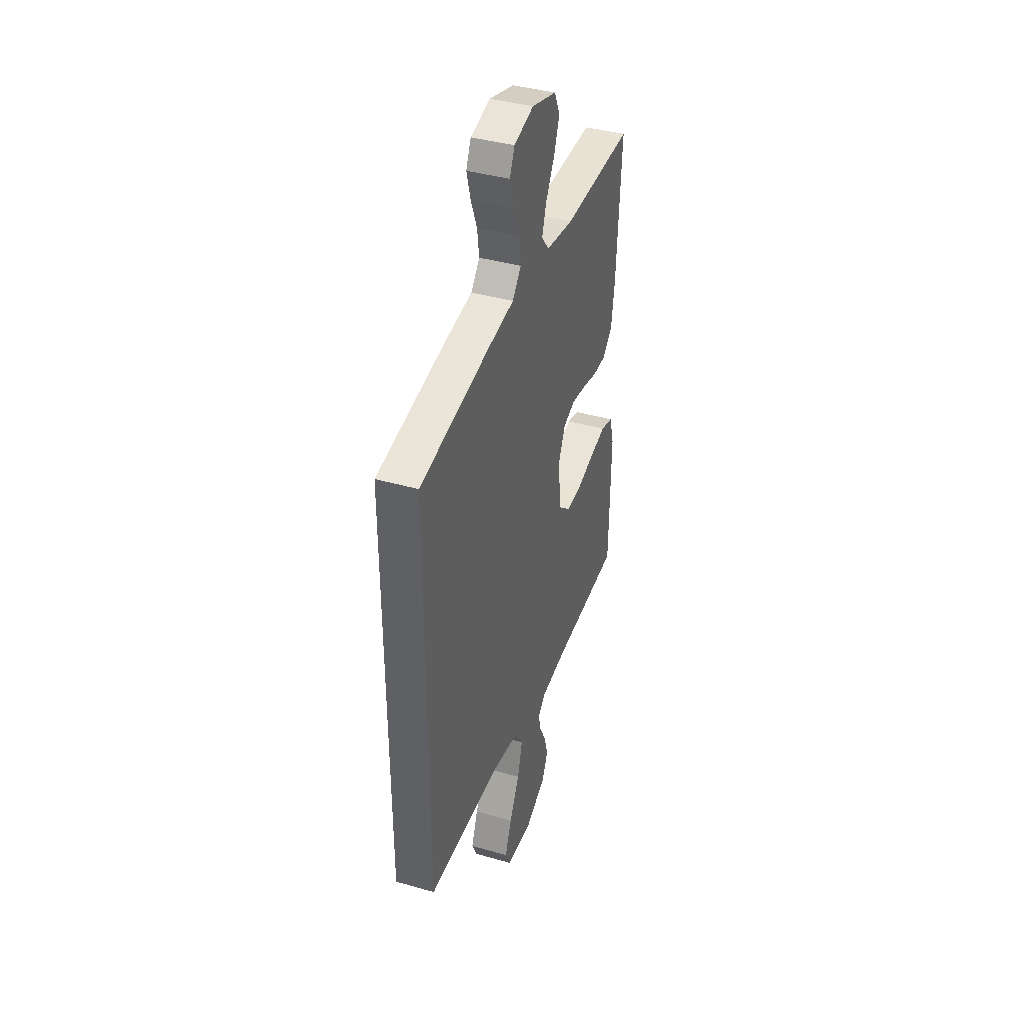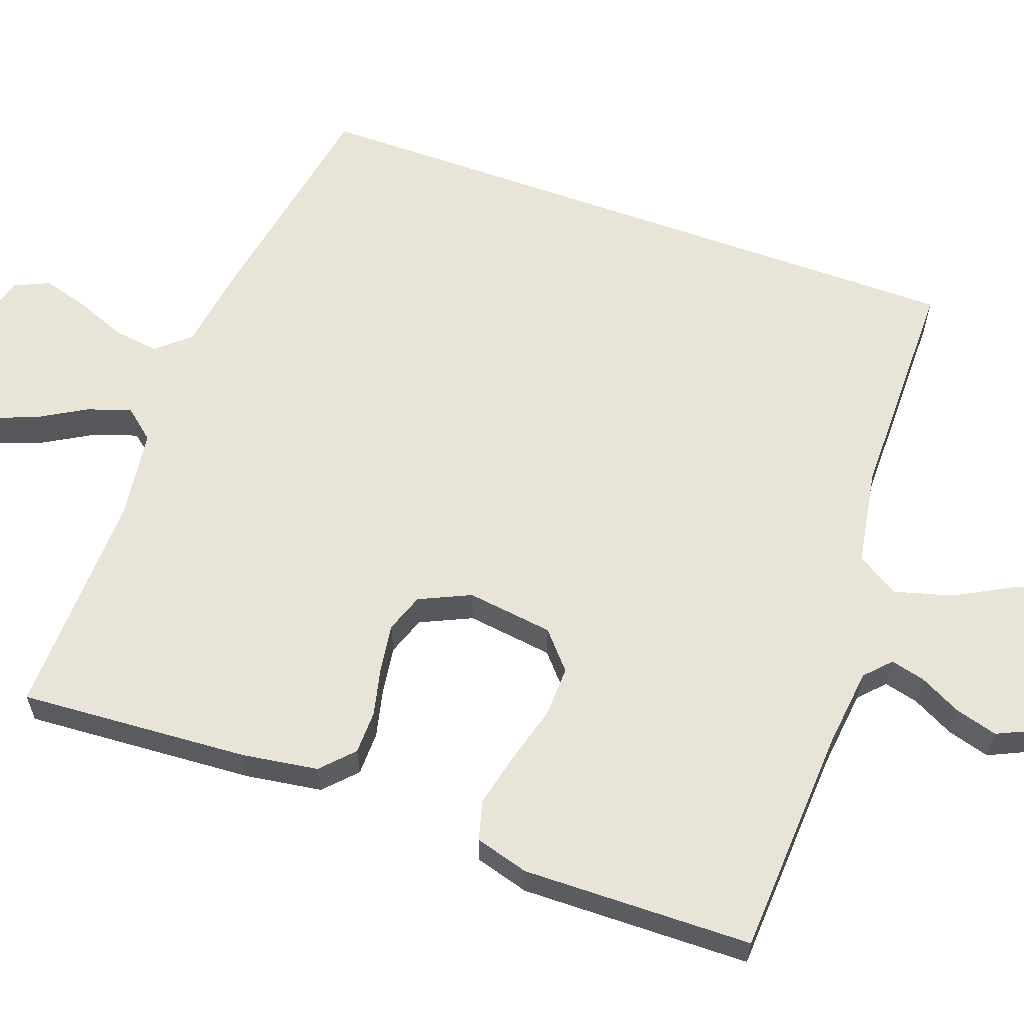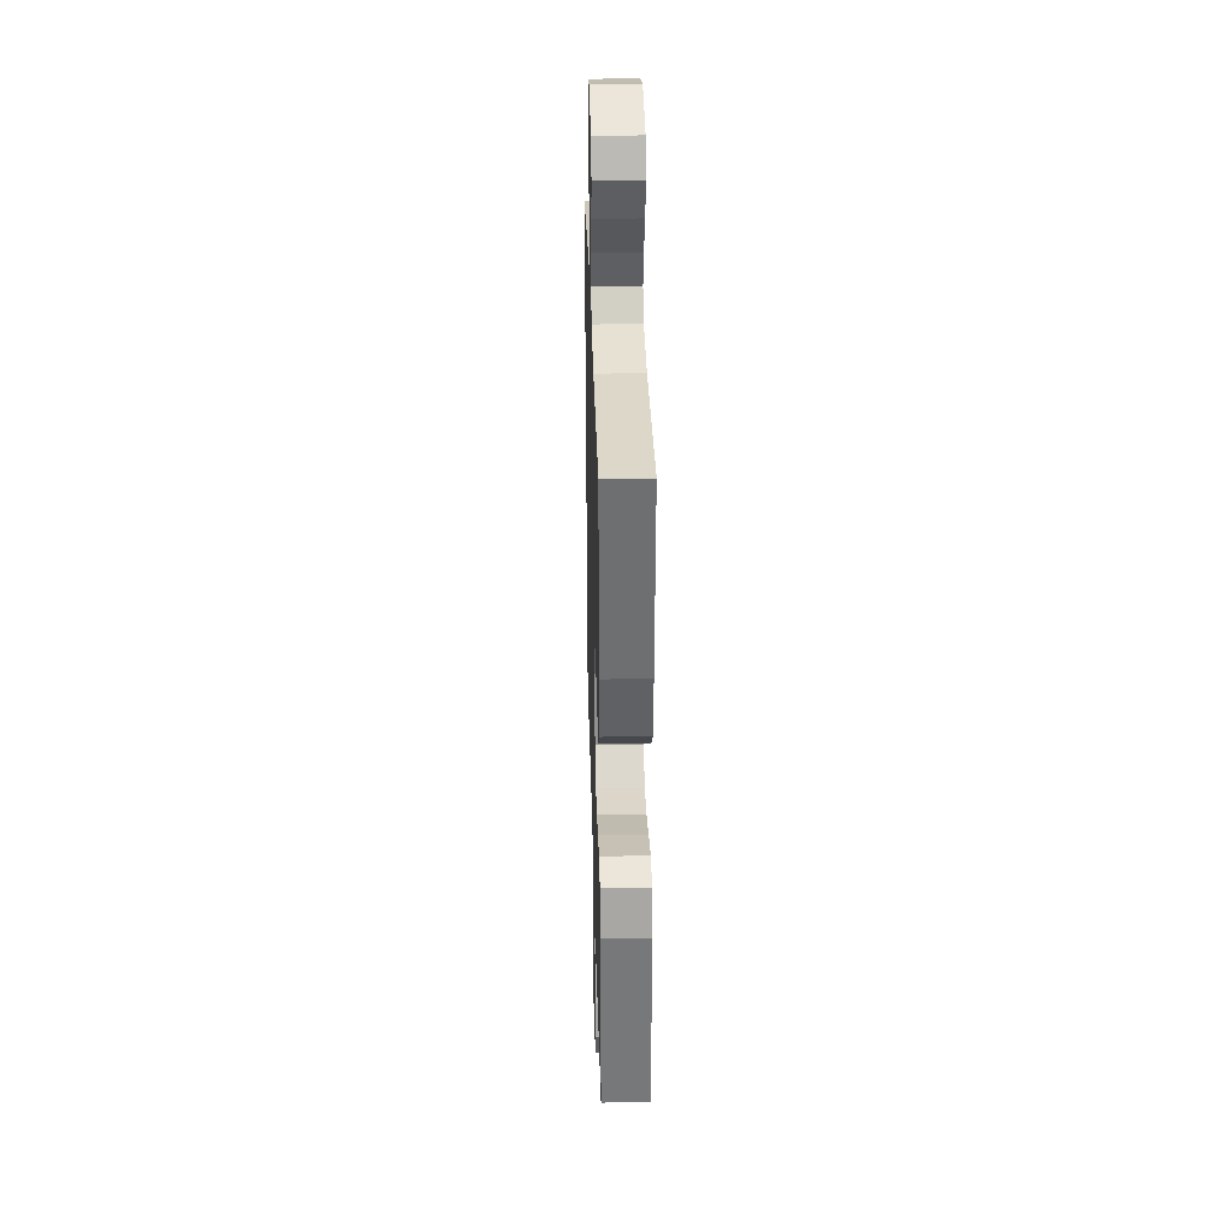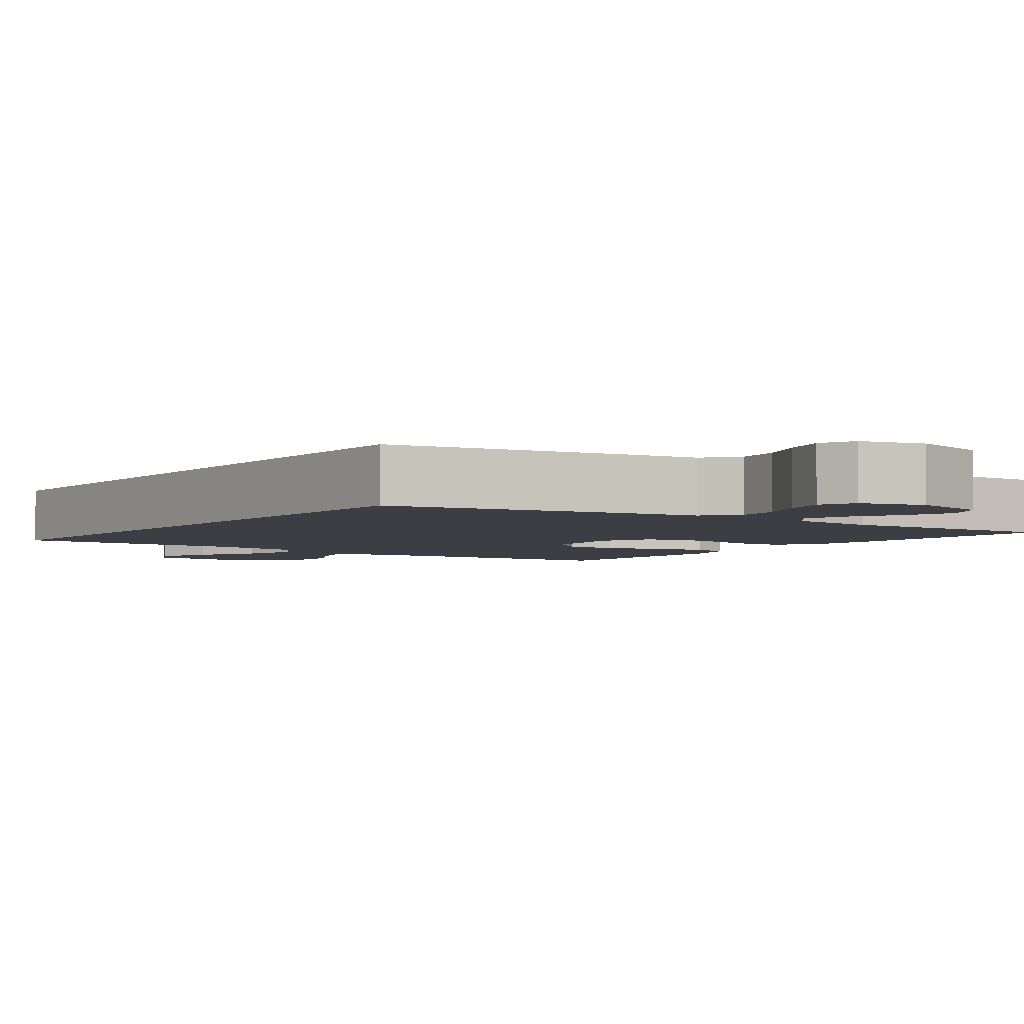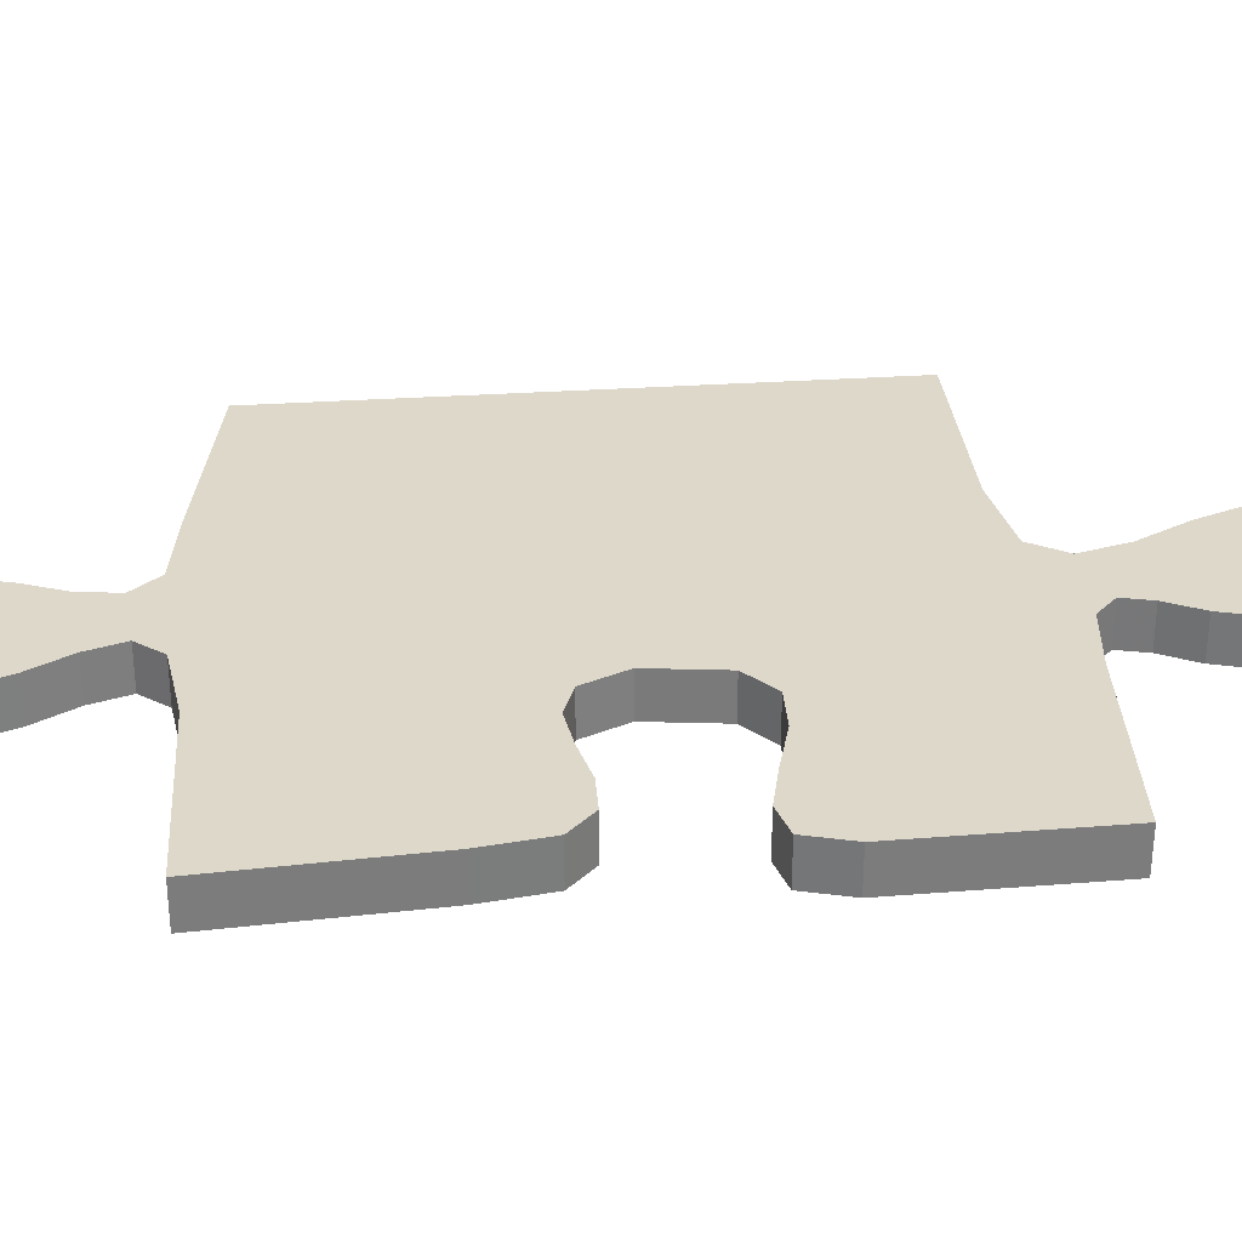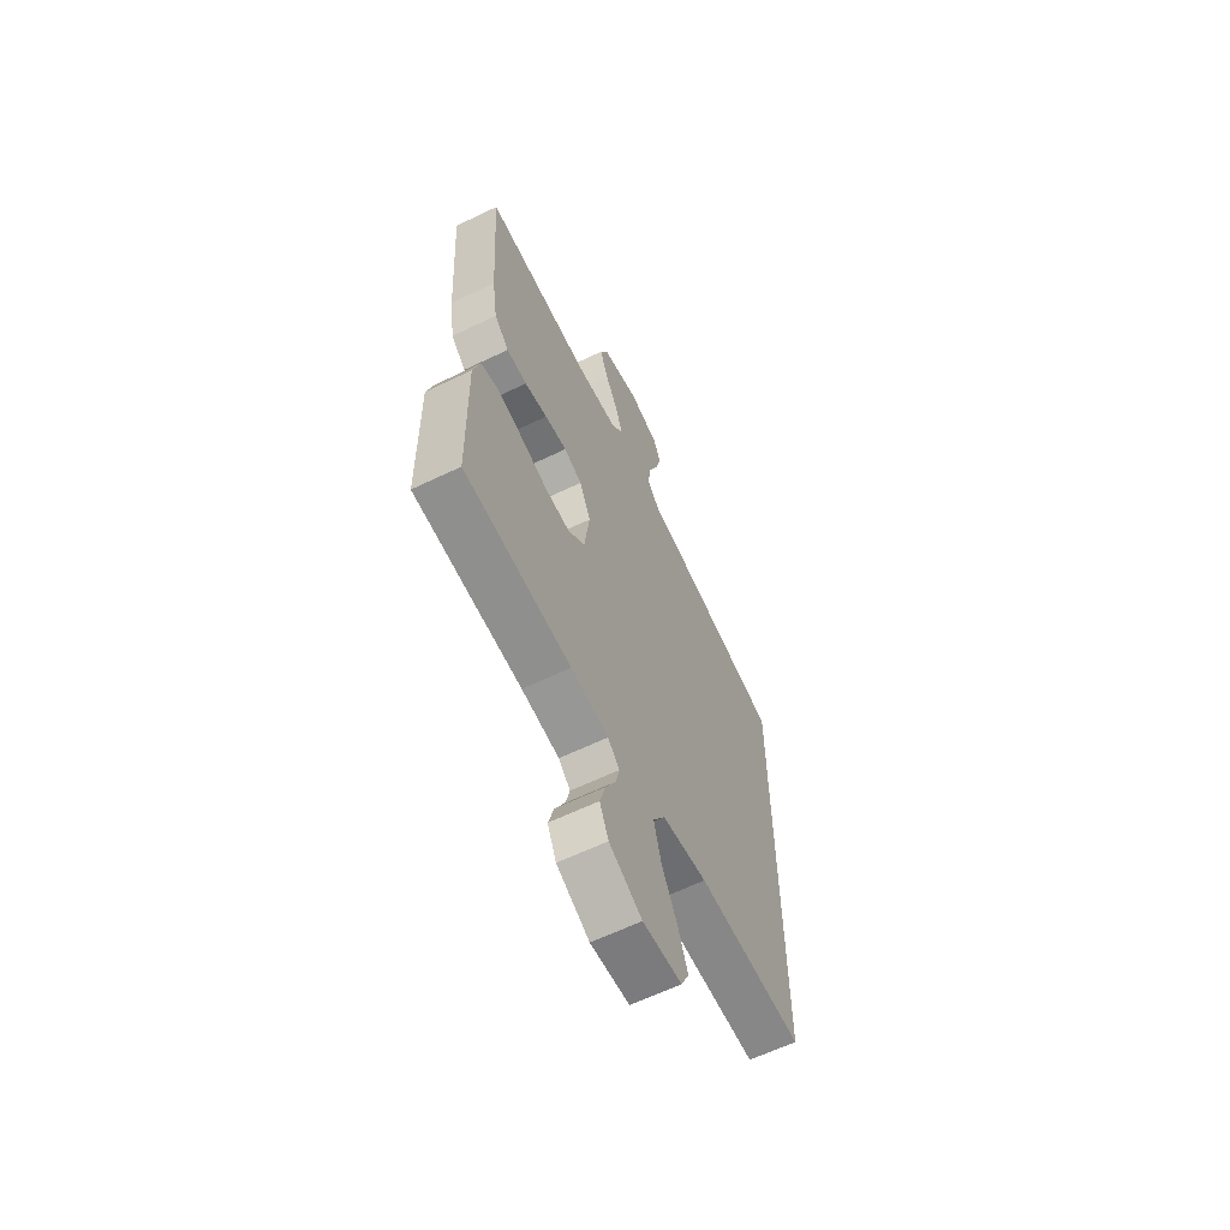
<metadata>
{"format":"obj","ext":"obj","renderer":"f3d","projection":"perspective","resolution":1024,"background":"white","views":[{"elev":39.7,"azim":-70.4,"up":"+Z"},{"elev":61.3,"azim":109.9,"up":"+Y"},{"elev":31.7,"azim":88.4,"up":"+Z"},{"elev":-3.7,"azim":-35.5,"up":"+Y"},{"elev":31.6,"azim":84.6,"up":"+Y"},{"elev":-62.6,"azim":116.0,"up":"+Z"}]}
</metadata>
<code>
v 0.5 0.07 -0.5
v 0.2 0.07 -0.516
v 0.095 0.07 -0.528
v 0.062 0.07 -0.559
v 0.073 0.07 -0.604
v 0.101 0.07 -0.658
v 0.117 0.07 -0.714
v 0.092 0.07 -0.768
v 0 0.07 -0.814
v -0.109 0.07 -0.805
v -0.131 0.07 -0.758
v -0.103 0.07 -0.687
v -0.06 0.07 -0.607
v -0.039 0.07 -0.532
v -0.073 0.07 -0.477
v -0.2 0.07 -0.455
v -0.5 0.07 -0.454
v -0.5 0.07 0.446
v -0.2 0.07 0.5
v -0.091 0.07 0.516
v -0.054 0.07 0.559
v -0.062 0.07 0.619
v -0.088 0.07 0.684
v -0.105 0.07 0.745
v -0.084 0.07 0.791
v 0 0.07 0.813
v 0.105 0.07 0.783
v 0.129 0.07 0.732
v 0.106 0.07 0.67
v 0.069 0.07 0.606
v 0.05 0.07 0.549
v 0.083 0.07 0.509
v 0.2 0.07 0.493
v 0.5 0.07 0.5
v 0.48 0.07 0.2
v 0.465 0.07 0.101
v 0.424 0.07 0.062
v 0.367 0.07 0.061
v 0.303 0.07 0.076
v 0.241 0.07 0.085
v 0.19 0.07 0.067
v 0.159 0.07 0
v 0.174 0.07 -0.113
v 0.222 0.07 -0.155
v 0.289 0.07 -0.153
v 0.365 0.07 -0.132
v 0.434 0.07 -0.116
v 0.486 0.07 -0.13
v 0.506 0.07 -0.2
v 0.5 0 -0.5
v 0.2 0 -0.516
v 0.095 0 -0.528
v 0.062 0 -0.559
v 0.073 0 -0.604
v 0.101 0 -0.658
v 0.117 0 -0.714
v 0.092 0 -0.768
v 0 0 -0.814
v -0.109 0 -0.805
v -0.131 0 -0.758
v -0.103 0 -0.687
v -0.06 0 -0.607
v -0.039 0 -0.532
v -0.073 0 -0.477
v -0.2 0 -0.455
v -0.5 0 -0.454
v -0.5 0 0.446
v -0.2 0 0.5
v -0.091 0 0.516
v -0.054 0 0.559
v -0.062 0 0.619
v -0.088 0 0.684
v -0.105 0 0.745
v -0.084 0 0.791
v 0 0 0.813
v 0.105 0 0.783
v 0.129 0 0.732
v 0.106 0 0.67
v 0.069 0 0.606
v 0.05 0 0.549
v 0.083 0 0.509
v 0.2 0 0.493
v 0.5 0 0.5
v 0.48 0 0.2
v 0.465 0 0.101
v 0.424 0 0.062
v 0.367 0 0.061
v 0.303 0 0.076
v 0.241 0 0.085
v 0.19 0 0.067
v 0.159 0 0
v 0.174 0 -0.113
v 0.222 0 -0.155
v 0.289 0 -0.153
v 0.365 0 -0.132
v 0.434 0 -0.116
v 0.486 0 -0.13
v 0.506 0 -0.2
f 49 1 2
f 48 49 2
f 47 48 2
f 46 47 2
f 45 46 2
f 44 45 2 3
f 43 44 3 4
f 42 43 4
f 37 38 39
f 36 37 39
f 35 36 39
f 34 35 39
f 33 34 39
f 32 33 39 40
f 31 32 40 41
f 28 29 30
f 27 28 30
f 26 27 30
f 25 26 30
f 24 25 30
f 23 24 30
f 22 23 30
f 21 22 30 31
f 31 41 42
f 21 31 42
f 20 21 42
f 19 20 42
f 18 19 42
f 17 18 42
f 16 17 42
f 11 12 13
f 10 11 13
f 9 10 13
f 8 9 13
f 7 8 13
f 6 7 13
f 5 6 13
f 4 5 13 14
f 42 4 14 15
f 15 16 42
f 51 50 98
f 51 98 97
f 51 97 96
f 51 96 95
f 51 95 94
f 52 51 94 93
f 53 52 93 92
f 53 92 91
f 88 87 86
f 88 86 85
f 88 85 84
f 88 84 83
f 88 83 82
f 89 88 82 81
f 90 89 81 80
f 79 78 77
f 79 77 76
f 79 76 75
f 79 75 74
f 79 74 73
f 79 73 72
f 79 72 71
f 80 79 71 70
f 91 90 80
f 91 80 70
f 91 70 69
f 91 69 68
f 91 68 67
f 91 67 66
f 91 66 65
f 62 61 60
f 62 60 59
f 62 59 58
f 62 58 57
f 62 57 56
f 62 56 55
f 62 55 54
f 63 62 54 53
f 64 63 53 91
f 91 65 64
f 1 50 51 2
f 2 51 52 3
f 3 52 53 4
f 4 53 54 5
f 5 54 55 6
f 6 55 56 7
f 7 56 57 8
f 8 57 58 9
f 9 58 59 10
f 10 59 60 11
f 11 60 61 12
f 12 61 62 13
f 13 62 63 14
f 14 63 64 15
f 15 64 65 16
f 16 65 66 17
f 17 66 67 18
f 18 67 68 19
f 19 68 69 20
f 20 69 70 21
f 21 70 71 22
f 22 71 72 23
f 23 72 73 24
f 24 73 74 25
f 25 74 75 26
f 26 75 76 27
f 27 76 77 28
f 28 77 78 29
f 29 78 79 30
f 30 79 80 31
f 31 80 81 32
f 32 81 82 33
f 33 82 83 34
f 34 83 84 35
f 35 84 85 36
f 36 85 86 37
f 37 86 87 38
f 38 87 88 39
f 39 88 89 40
f 40 89 90 41
f 41 90 91 42
f 42 91 92 43
f 43 92 93 44
f 44 93 94 45
f 45 94 95 46
f 46 95 96 47
f 47 96 97 48
f 48 97 98 49
f 49 98 50 1

</code>
